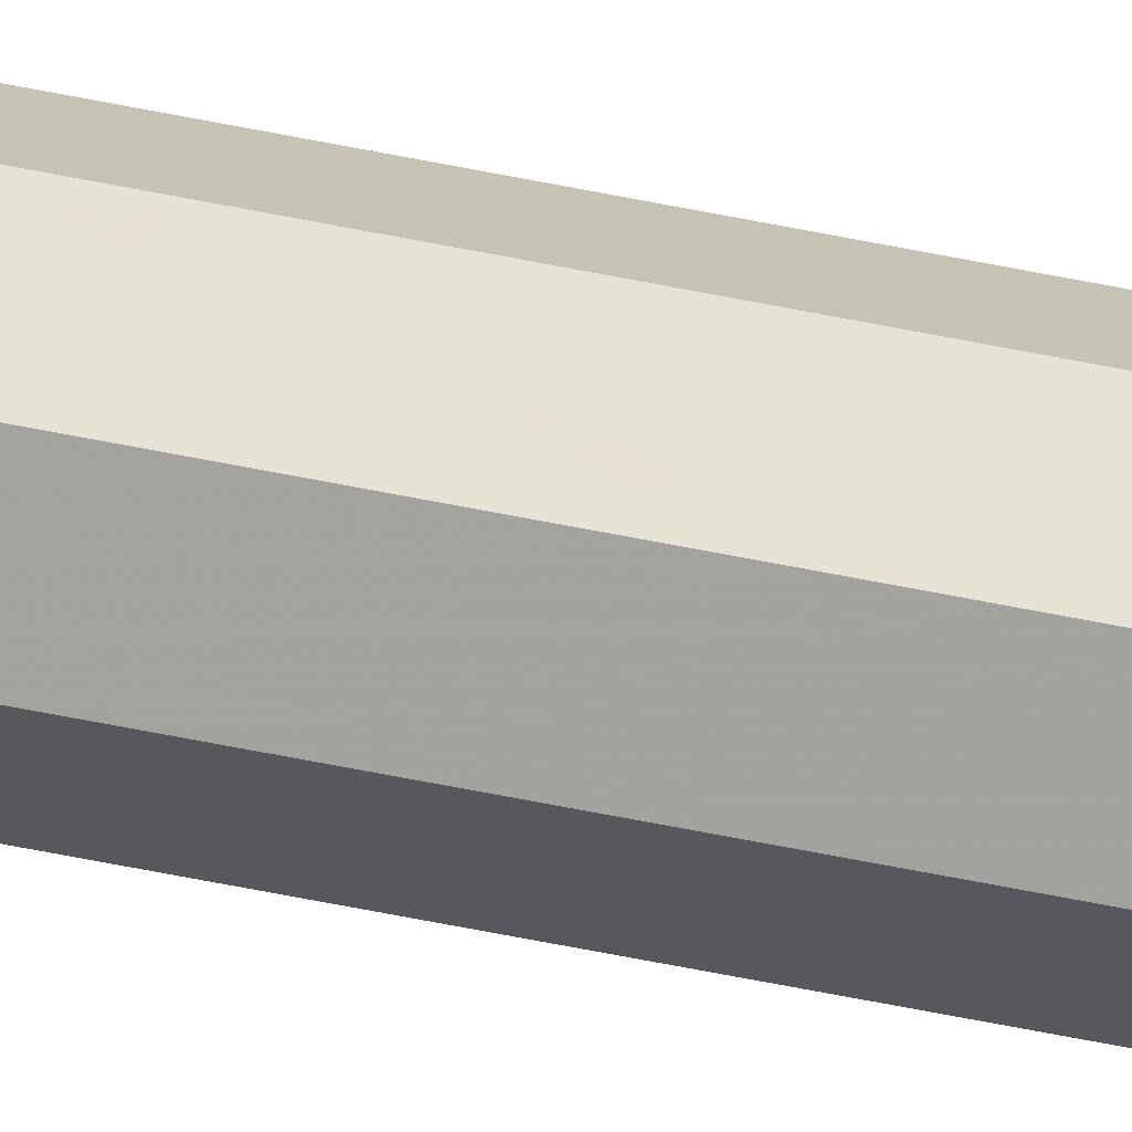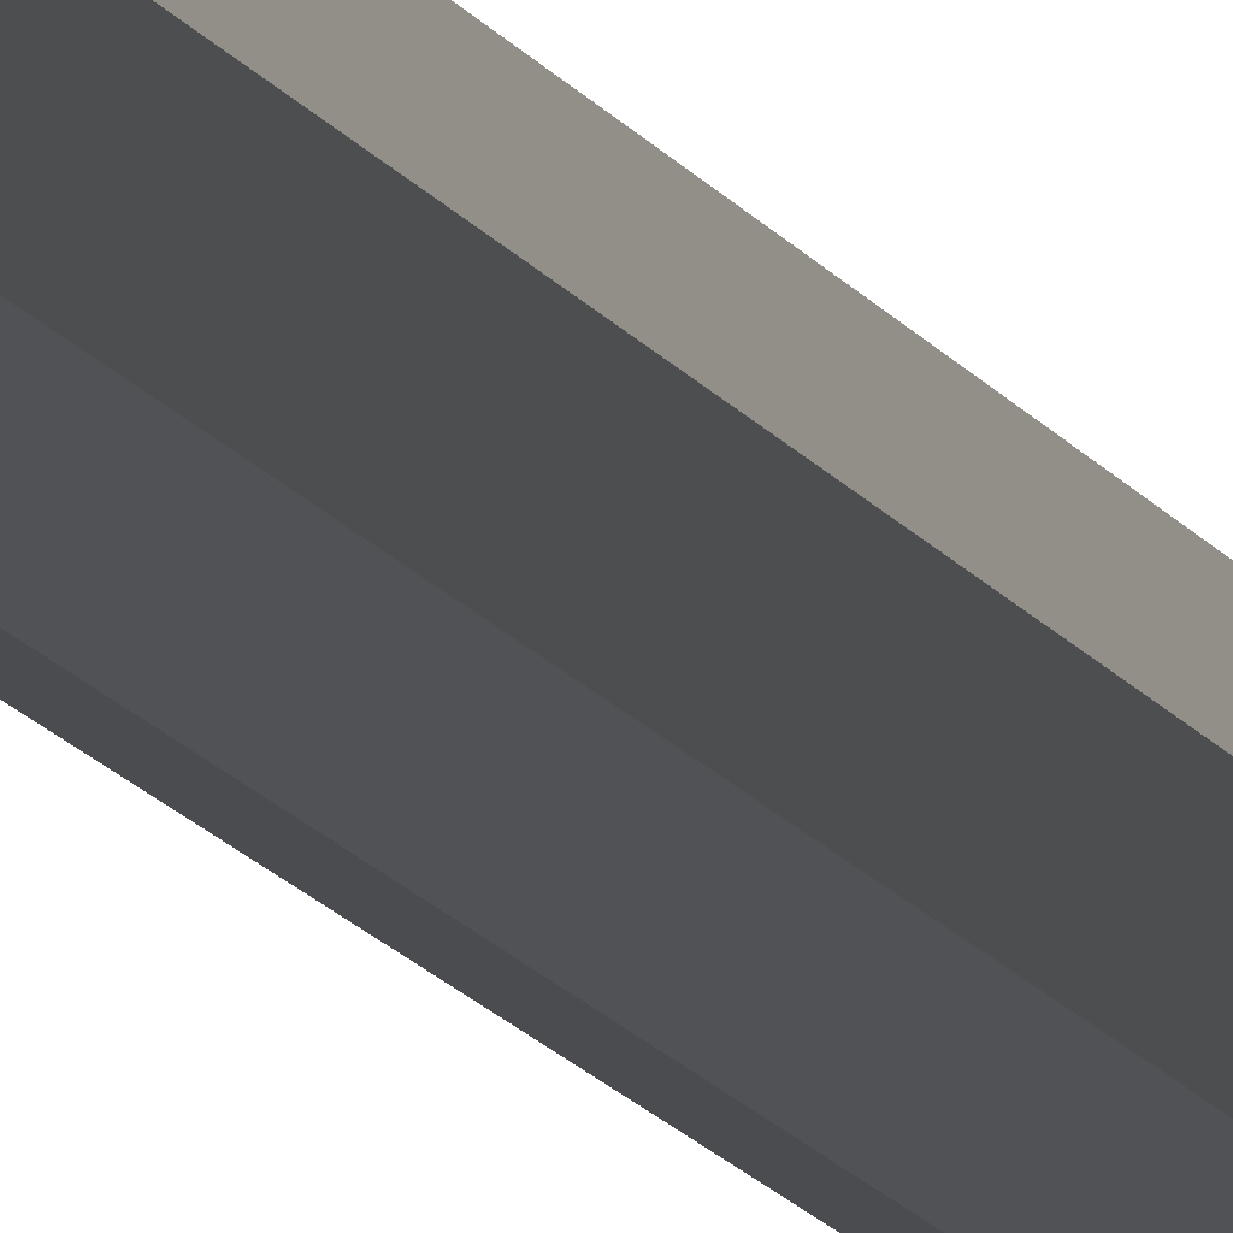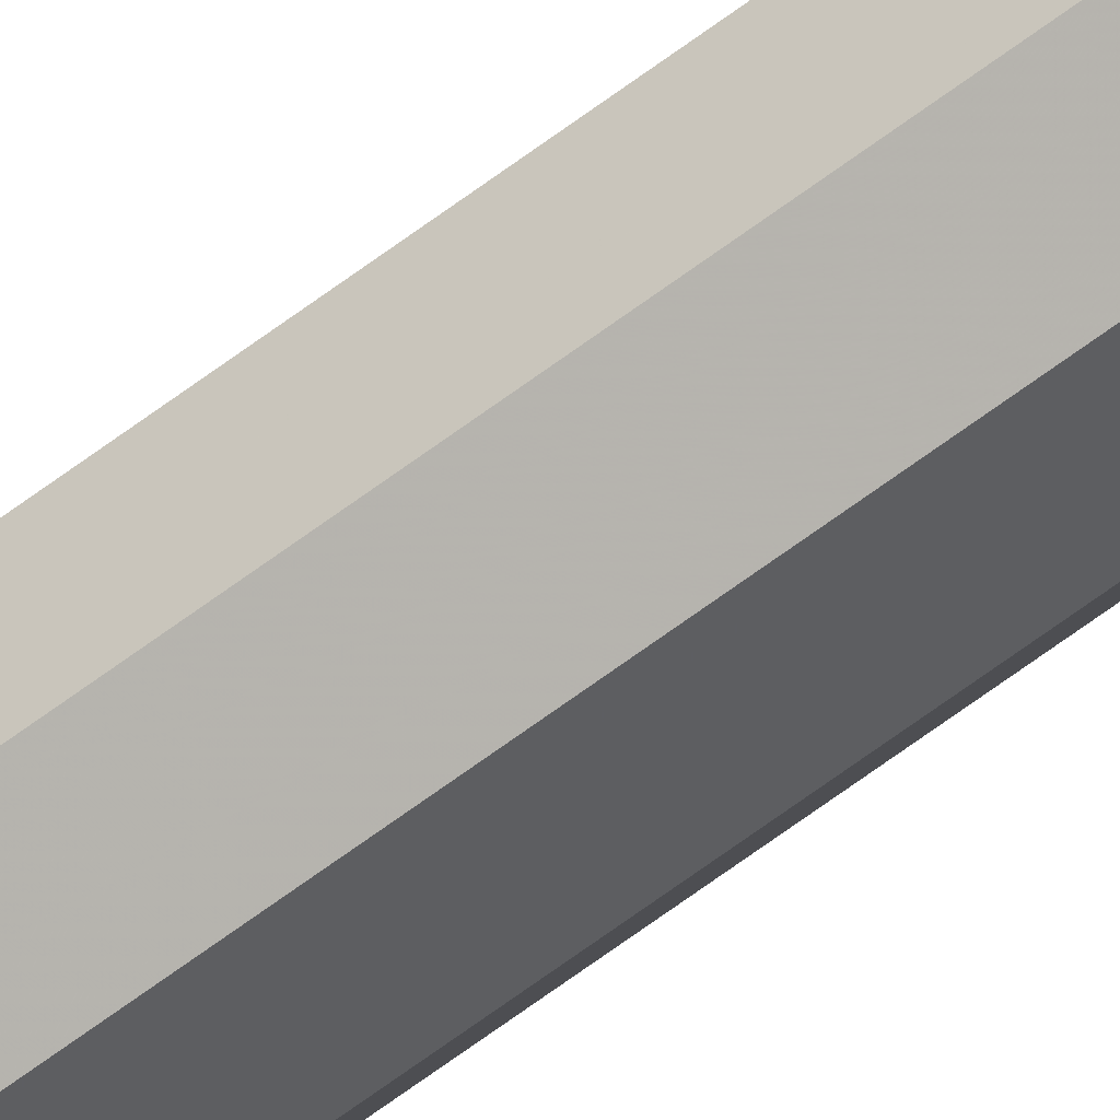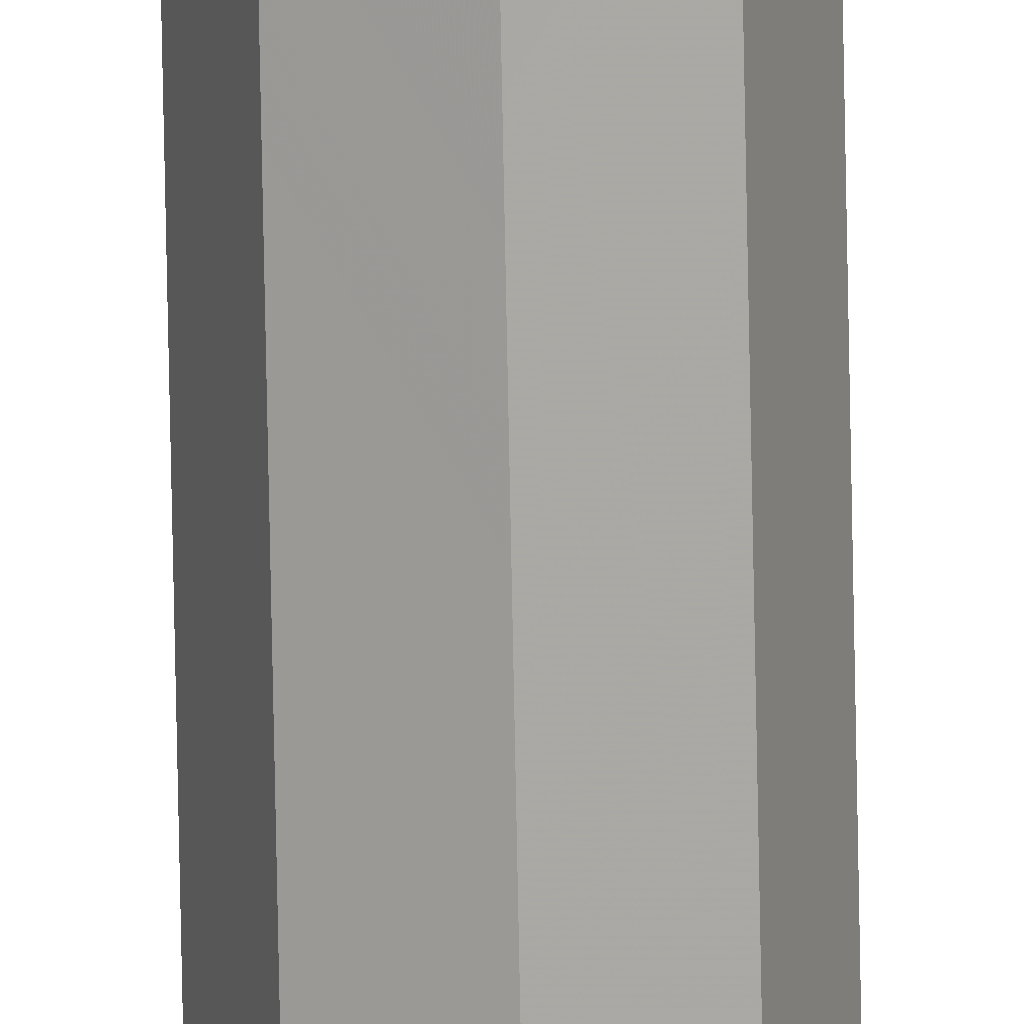
<metadata>
{"format":"obj","ext":"obj","renderer":"f3d","projection":"perspective","resolution":1024,"background":"white","views":[{"elev":-50.3,"azim":76.7,"up":"+Y"},{"elev":-7.4,"azim":10.8,"up":"+Y"},{"elev":-66.9,"azim":-53.2,"up":"+Y"},{"elev":-76.2,"azim":1.1,"up":"+Y"}]}
</metadata>
<code>
g Default
v 1.75 3.936 -0.8488
v 1.795 3.955 -1.457
v 1.75 3.936 -1.457
v 1.795 3.955 -1.917
v 1.75 3.936 -1.917
v 1.795 3.955 -2.309
v 1.75 3.936 -2.309
v 1.795 3.955 -2.664
v 1.75 3.936 -2.664
v 1.795 3.955 -3
v 1.75 3.936 -3
v 1.795 3.955 -3.329
v 1.75 3.936 -3.329
v 1.795 3.955 -3.63
v 1.75 3.936 -3.63
v 1.795 3.955 -3.875
v 1.75 3.936 -3.875
v 1.795 3.955 -4.046
v 1.75 3.936 -4.046
v 1.795 3.955 -4.162
v 1.75 3.936 -4.162
v 1.795 3.955 -4.25
v 1.75 3.936 -4.25
v 1.795 3.955 -4.333
v 1.75 3.936 -4.333
v 1.795 3.955 -4.417
v 1.75 3.936 -4.417
v 1.795 3.955 -4.5
v 1.75 3.936 -4.5
v 1.795 3.955 -4.584
v 1.75 3.936 -4.584
v 1.796 3.954 -4.671
v 1.75 3.935 -4.671
v 1.797 3.953 -4.766
v 1.75 3.933 -4.766
v 1.797 3.953 -4.866
v 1.75 3.933 -4.866
v 1.786 3.964 -4.953
v 1.75 3.949 -4.953
v 1.75 4 -5
v 1.75 4 -5
v 1.75 3.936 0
v 1.795 3.955 -0.8488
v 1.814 4 -0.8488
v 1.814 4 -1.457
v 1.814 4 -1.917
v 1.814 4 -2.309
v 1.814 4 -2.664
v 1.814 4 -3
v 1.814 4 -3.329
v 1.814 4 -3.63
v 1.814 4 -3.875
v 1.814 4 -4.046
v 1.814 4 -4.162
v 1.814 4 -4.25
v 1.814 4 -4.333
v 1.814 4 -4.417
v 1.814 4 -4.5
v 1.814 4 -4.584
v 1.815 4 -4.671
v 1.817 4 -4.766
v 1.817 4 -4.866
v 1.801 4 -4.953
v 1.75 4 -5
v 1.795 3.955 0
v 1.795 4.045 -0.8488
v 1.795 4.045 -1.457
v 1.795 4.045 -1.917
v 1.795 4.045 -2.309
v 1.795 4.045 -2.664
v 1.795 4.045 -3
v 1.795 4.045 -3.329
v 1.795 4.045 -3.63
v 1.795 4.045 -3.875
v 1.795 4.045 -4.046
v 1.795 4.045 -4.162
v 1.795 4.045 -4.25
v 1.795 4.045 -4.333
v 1.795 4.045 -4.417
v 1.795 4.045 -4.5
v 1.795 4.045 -4.584
v 1.796 4.046 -4.671
v 1.797 4.047 -4.766
v 1.797 4.047 -4.866
v 1.786 4.036 -4.953
v 1.75 4 -5
v 1.814 4 0
v 1.75 4.064 -0.8488
v 1.75 4.064 -1.457
v 1.75 4.064 -1.917
v 1.75 4.064 -2.309
v 1.75 4.064 -2.664
v 1.75 4.064 -3
v 1.75 4.064 -3.329
v 1.75 4.064 -3.63
v 1.75 4.064 -3.875
v 1.75 4.064 -4.046
v 1.75 4.064 -4.162
v 1.75 4.064 -4.25
v 1.75 4.064 -4.333
v 1.75 4.064 -4.417
v 1.75 4.064 -4.5
v 1.75 4.064 -4.584
v 1.75 4.065 -4.671
v 1.75 4.067 -4.766
v 1.75 4.067 -4.866
v 1.75 4.051 -4.953
v 1.75 4 -5
v 1.795 4.045 0
v 1.705 4.045 -0.8488
v 1.705 4.045 -1.457
v 1.705 4.045 -1.917
v 1.705 4.045 -2.309
v 1.705 4.045 -2.664
v 1.705 4.045 -3
v 1.705 4.045 -3.329
v 1.705 4.045 -3.63
v 1.705 4.045 -3.875
v 1.705 4.045 -4.046
v 1.705 4.045 -4.162
v 1.705 4.045 -4.25
v 1.705 4.045 -4.333
v 1.705 4.045 -4.417
v 1.705 4.045 -4.5
v 1.705 4.045 -4.584
v 1.704 4.046 -4.671
v 1.703 4.047 -4.766
v 1.703 4.047 -4.866
v 1.714 4.036 -4.953
v 1.75 4 -5
v 1.75 4.064 0
v 1.686 4 -0.8488
v 1.686 4 -1.457
v 1.686 4 -1.917
v 1.686 4 -2.309
v 1.686 4 -2.664
v 1.686 4 -3
v 1.686 4 -3.329
v 1.686 4 -3.63
v 1.686 4 -3.875
v 1.686 4 -4.046
v 1.686 4 -4.162
v 1.686 4 -4.25
v 1.686 4 -4.333
v 1.686 4 -4.417
v 1.686 4 -4.5
v 1.686 4 -4.584
v 1.685 4 -4.671
v 1.683 4 -4.766
v 1.683 4 -4.866
v 1.699 4 -4.953
v 1.75 4 -5
v 1.705 4.045 0
v 1.705 3.955 -0.8488
v 1.705 3.955 -1.457
v 1.705 3.955 -1.917
v 1.705 3.955 -2.309
v 1.705 3.955 -2.664
v 1.705 3.955 -3
v 1.705 3.955 -3.329
v 1.705 3.955 -3.63
v 1.705 3.955 -3.875
v 1.705 3.955 -4.046
v 1.705 3.955 -4.162
v 1.705 3.955 -4.25
v 1.705 3.955 -4.333
v 1.705 3.955 -4.417
v 1.705 3.955 -4.5
v 1.705 3.955 -4.584
v 1.704 3.954 -4.671
v 1.703 3.953 -4.766
v 1.703 3.953 -4.866
v 1.714 3.964 -4.953
v 1.75 4 -5
v 1.686 4 0
v 1.75 3.936 0
f 1 2 3
f 3 2 4
f 3 4 5
f 5 4 6
f 5 6 7
f 7 6 8
f 7 8 9
f 9 8 10
f 9 10 11
f 11 10 12
f 11 12 13
f 13 12 14
f 13 14 15
f 15 14 16
f 15 16 17
f 17 16 18
f 17 18 19
f 19 18 20
f 19 20 21
f 21 20 22
f 21 22 23
f 23 22 24
f 23 24 25
f 25 24 26
f 25 26 27
f 27 26 28
f 27 28 29
f 29 28 30
f 29 30 31
f 31 30 32
f 31 32 33
f 33 32 34
f 33 34 35
f 35 34 36
f 35 36 37
f 37 36 38
f 37 38 39
f 39 38 40
f 39 40 41
f 41 40 42
f 41 42 43
f 43 42 44
f 2 45 4
f 4 45 46
f 4 46 6
f 6 46 47
f 6 47 8
f 8 47 48
f 8 48 10
f 10 48 49
f 10 49 12
f 12 49 50
f 12 50 14
f 14 50 51
f 14 51 16
f 16 51 52
f 16 52 18
f 18 52 53
f 18 53 20
f 20 53 54
f 20 54 22
f 22 54 55
f 22 55 24
f 24 55 56
f 24 56 26
f 26 56 57
f 26 57 28
f 28 57 58
f 28 58 30
f 30 58 59
f 30 59 32
f 32 59 60
f 32 60 34
f 34 60 61
f 34 61 36
f 36 61 62
f 36 62 38
f 38 62 63
f 38 63 40
f 40 63 64
f 40 64 42
f 44 65 66
f 45 67 46
f 46 67 68
f 46 68 47
f 47 68 69
f 47 69 48
f 48 69 70
f 48 70 49
f 49 70 71
f 49 71 50
f 50 71 72
f 50 72 51
f 51 72 73
f 51 73 52
f 52 73 74
f 52 74 53
f 53 74 75
f 53 75 54
f 54 75 76
f 54 76 55
f 55 76 77
f 55 77 56
f 56 77 78
f 56 78 57
f 57 78 79
f 57 79 58
f 58 79 80
f 58 80 59
f 59 80 81
f 59 81 60
f 60 81 82
f 60 82 61
f 61 82 83
f 61 83 62
f 62 83 84
f 62 84 63
f 63 84 85
f 63 85 64
f 64 85 86
f 64 86 65
f 66 87 88
f 67 89 68
f 68 89 90
f 68 90 69
f 69 90 91
f 69 91 70
f 70 91 92
f 70 92 71
f 71 92 93
f 71 93 72
f 72 93 94
f 72 94 73
f 73 94 95
f 73 95 74
f 74 95 96
f 74 96 75
f 75 96 97
f 75 97 76
f 76 97 98
f 76 98 77
f 77 98 99
f 77 99 78
f 78 99 100
f 78 100 79
f 79 100 101
f 79 101 80
f 80 101 102
f 80 102 81
f 81 102 103
f 81 103 82
f 82 103 104
f 82 104 83
f 83 104 105
f 83 105 84
f 84 105 106
f 84 106 85
f 85 106 107
f 85 107 86
f 86 107 108
f 86 108 87
f 88 109 110
f 89 111 90
f 90 111 112
f 90 112 91
f 91 112 113
f 91 113 92
f 92 113 114
f 92 114 93
f 93 114 115
f 93 115 94
f 94 115 116
f 94 116 95
f 95 116 117
f 95 117 96
f 96 117 118
f 96 118 97
f 97 118 119
f 97 119 98
f 98 119 120
f 98 120 99
f 99 120 121
f 99 121 100
f 100 121 122
f 100 122 101
f 101 122 123
f 101 123 102
f 102 123 124
f 102 124 103
f 103 124 125
f 103 125 104
f 104 125 126
f 104 126 105
f 105 126 127
f 105 127 106
f 106 127 128
f 106 128 107
f 107 128 129
f 107 129 108
f 108 129 130
f 108 130 109
f 110 131 132
f 111 133 112
f 112 133 134
f 112 134 113
f 113 134 135
f 113 135 114
f 114 135 136
f 114 136 115
f 115 136 137
f 115 137 116
f 116 137 138
f 116 138 117
f 117 138 139
f 117 139 118
f 118 139 140
f 118 140 119
f 119 140 141
f 119 141 120
f 120 141 142
f 120 142 121
f 121 142 143
f 121 143 122
f 122 143 144
f 122 144 123
f 123 144 145
f 123 145 124
f 124 145 146
f 124 146 125
f 125 146 147
f 125 147 126
f 126 147 148
f 126 148 127
f 127 148 149
f 127 149 128
f 128 149 150
f 128 150 129
f 129 150 151
f 129 151 130
f 130 151 152
f 130 152 131
f 132 153 154
f 133 155 134
f 134 155 156
f 134 156 135
f 135 156 157
f 135 157 136
f 136 157 158
f 136 158 137
f 137 158 159
f 137 159 138
f 138 159 160
f 138 160 139
f 139 160 161
f 139 161 140
f 140 161 162
f 140 162 141
f 141 162 163
f 141 163 142
f 142 163 164
f 142 164 143
f 143 164 165
f 143 165 144
f 144 165 166
f 144 166 145
f 145 166 167
f 145 167 146
f 146 167 168
f 146 168 147
f 147 168 169
f 147 169 148
f 148 169 170
f 148 170 149
f 149 170 171
f 149 171 150
f 150 171 172
f 150 172 151
f 151 172 173
f 151 173 152
f 152 173 174
f 152 174 153
f 154 175 176
f 155 1 156
f 156 1 3
f 156 3 157
f 157 3 5
f 157 5 158
f 158 5 7
f 158 7 159
f 159 7 9
f 159 9 160
f 160 9 11
f 160 11 161
f 161 11 13
f 161 13 162
f 162 13 15
f 162 15 163
f 163 15 17
f 163 17 164
f 164 17 19
f 164 19 165
f 165 19 21
f 165 21 166
f 166 21 23
f 166 23 167
f 167 23 25
f 167 25 168
f 168 25 27
f 168 27 169
f 169 27 29
f 169 29 170
f 170 29 31
f 170 31 171
f 171 31 33
f 171 33 172
f 172 33 35
f 172 35 173
f 173 35 37
f 173 37 174
f 174 37 39
f 174 39 175
f 175 39 41
f 175 41 176
f 176 41 43

</code>
